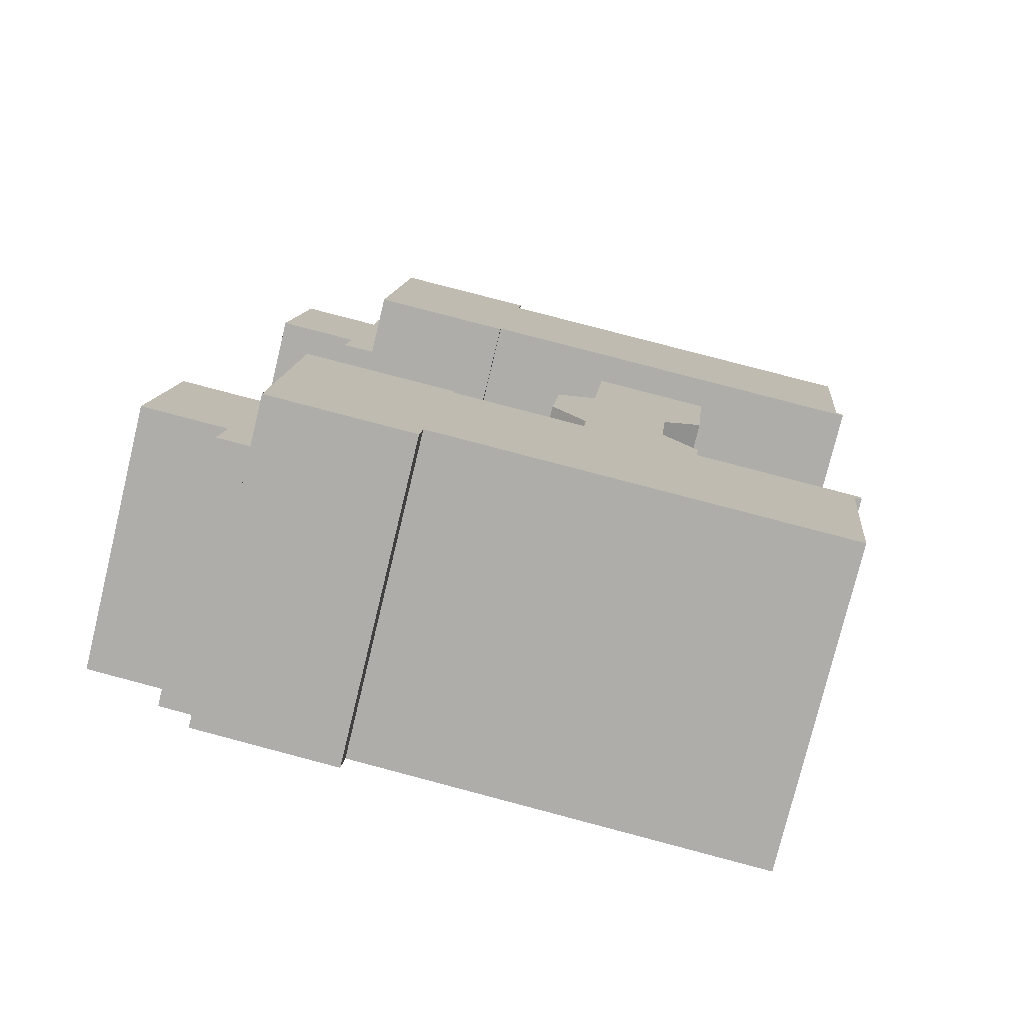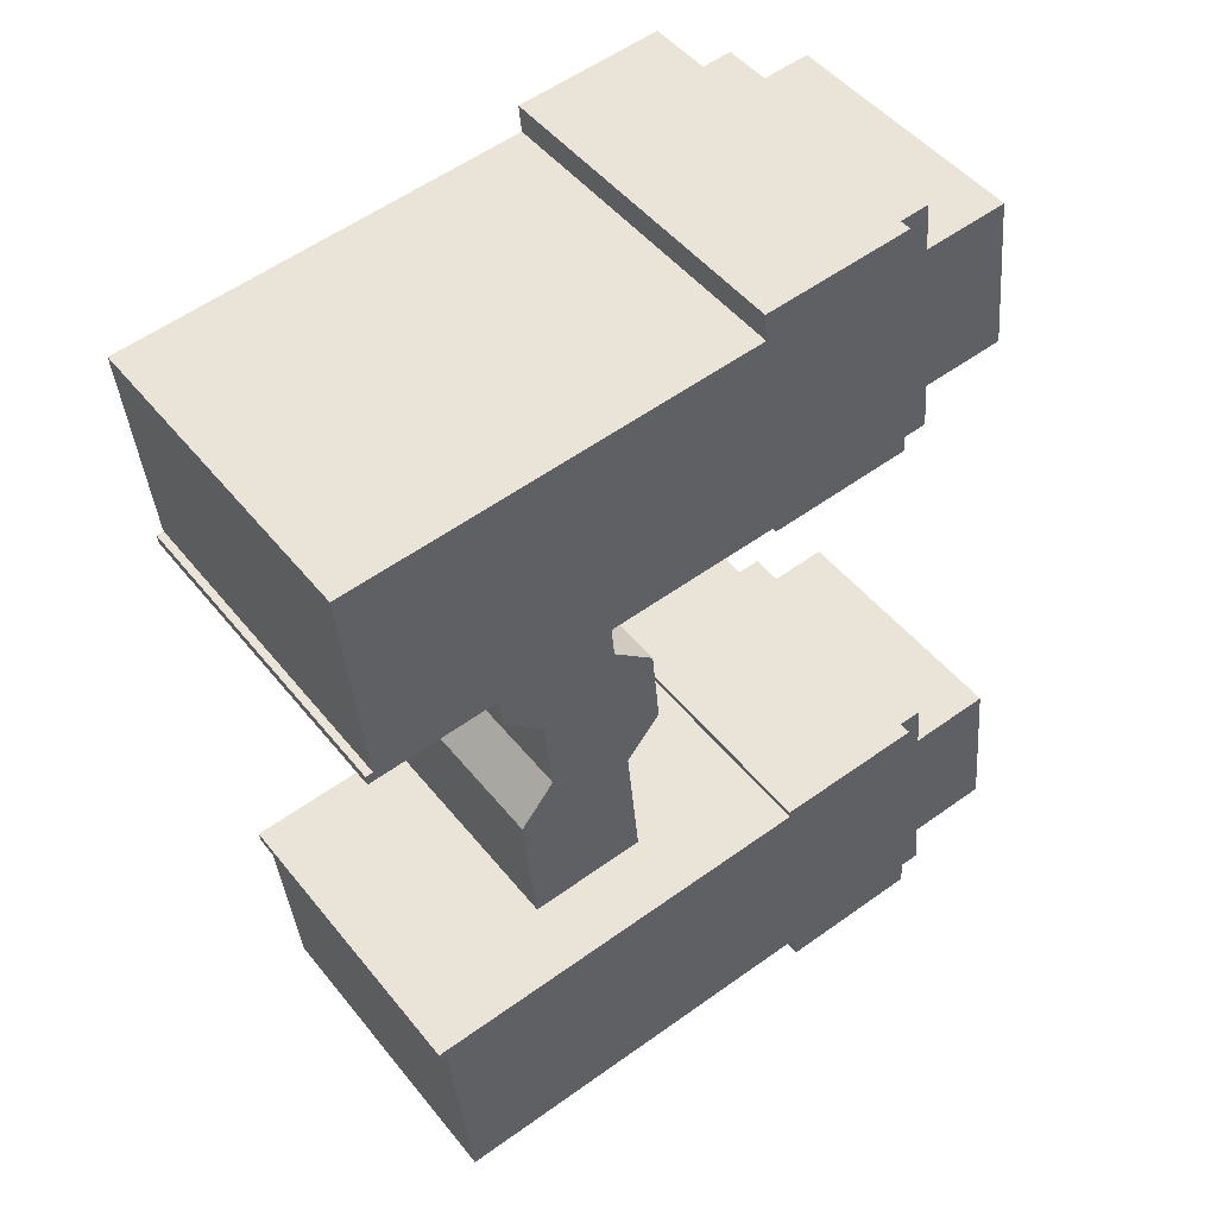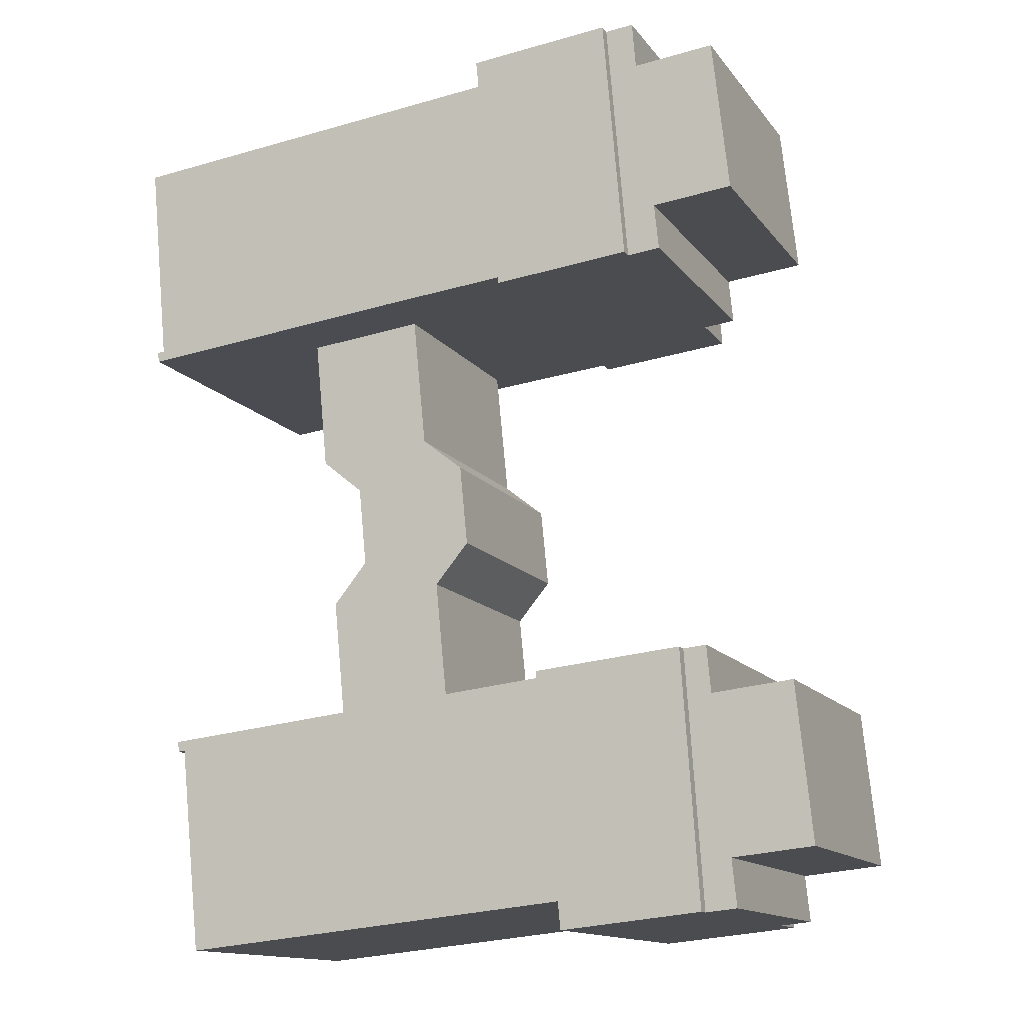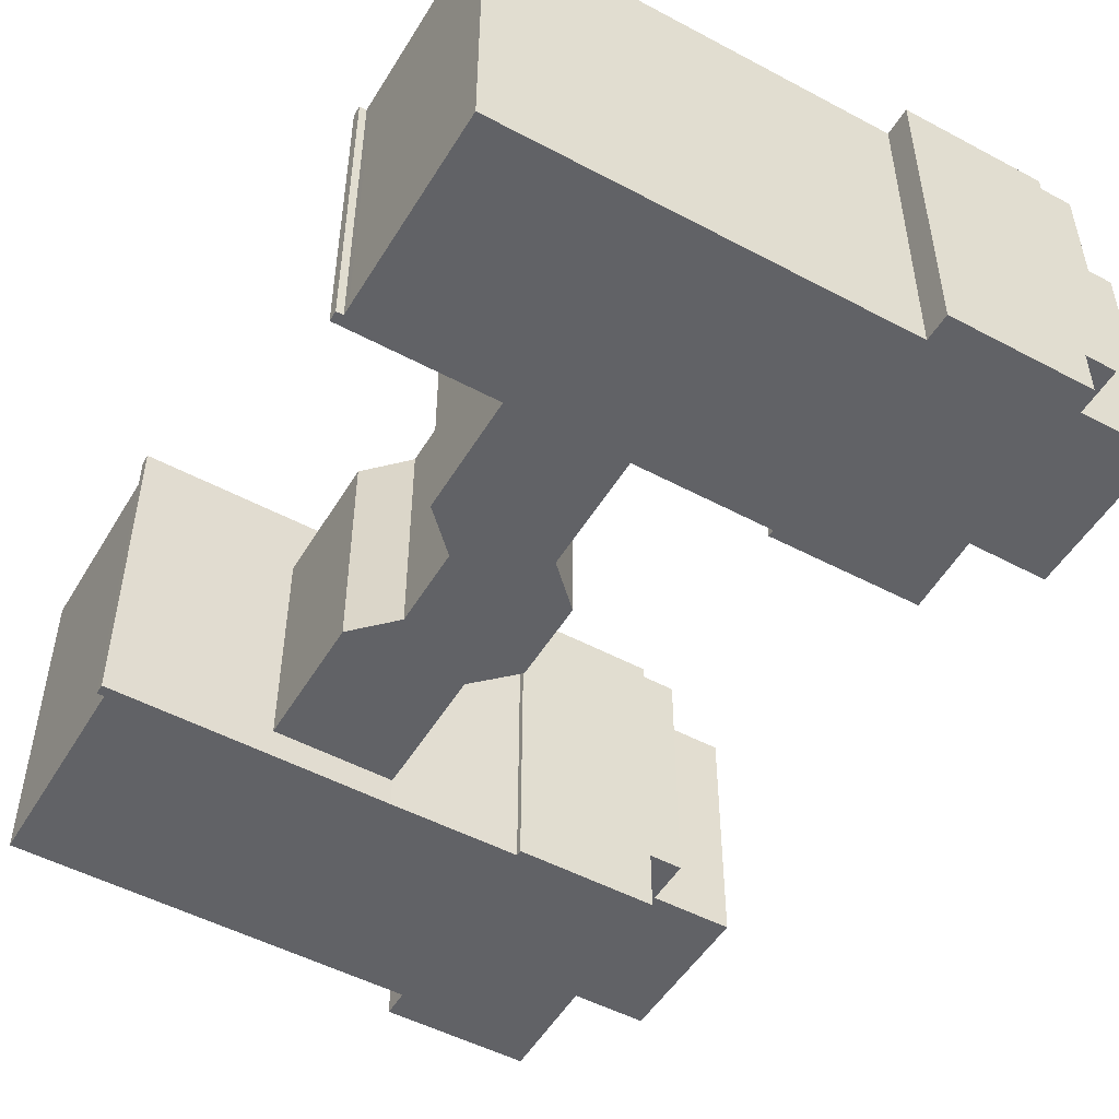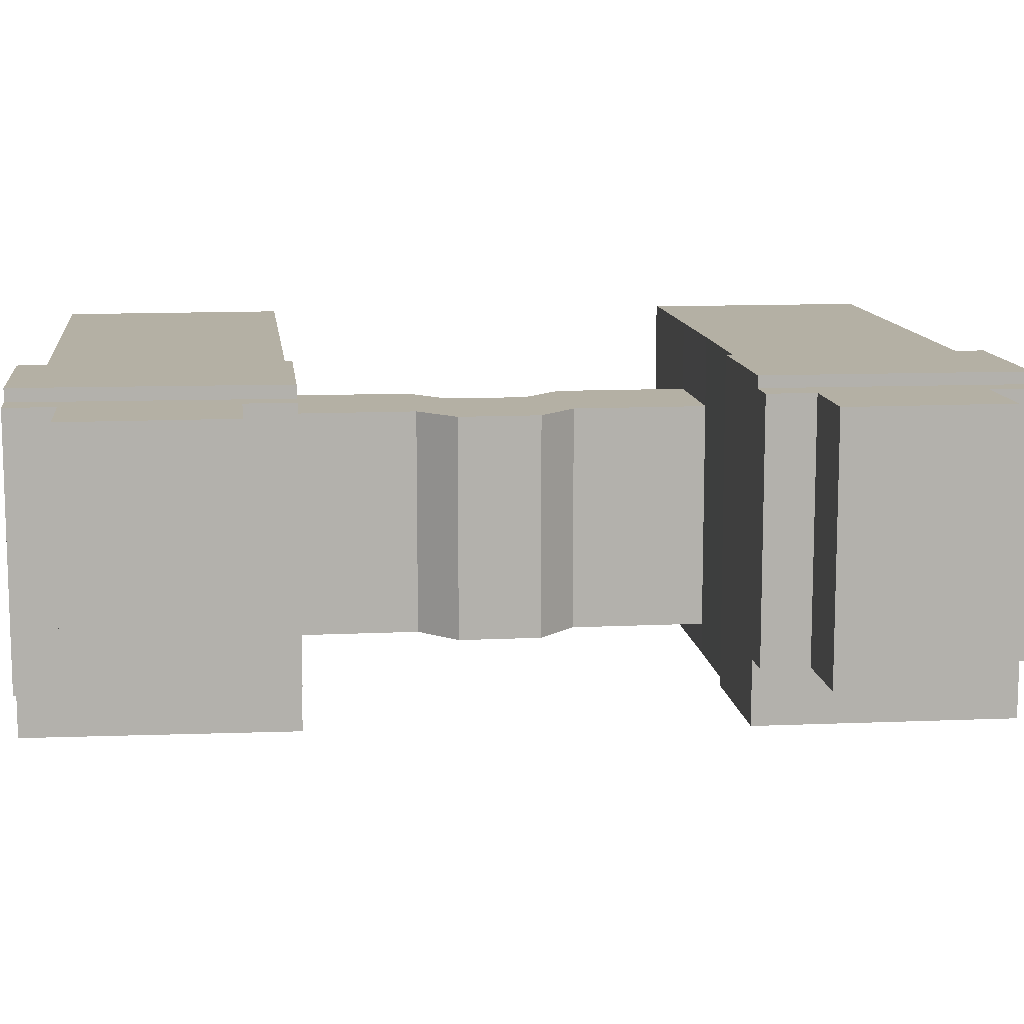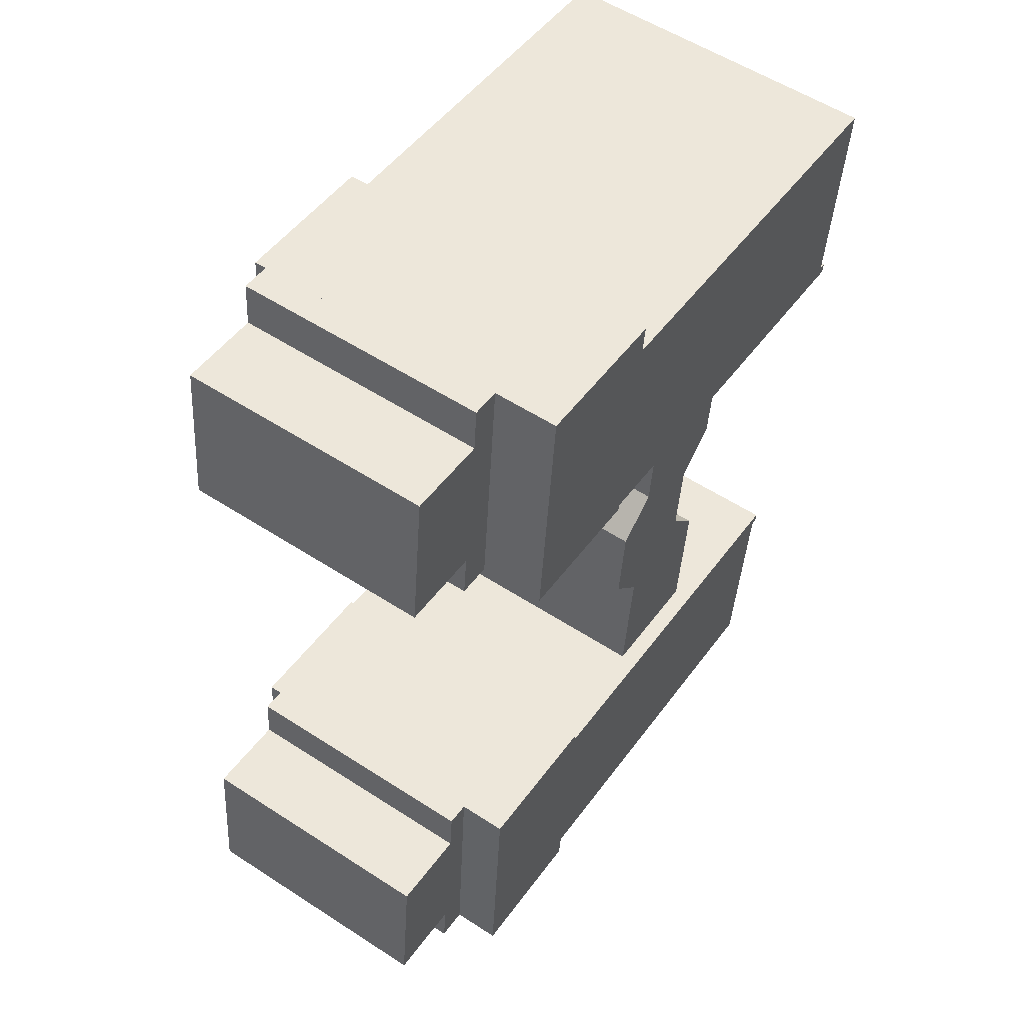
<metadata>
{"format":"obj","ext":"obj","renderer":"f3d","projection":"perspective","resolution":1024,"background":"white","views":[{"elev":-77.0,"azim":-13.6,"up":"+Z"},{"elev":47.4,"azim":143.6,"up":"+Z"},{"elev":-13.6,"azim":-157.0,"up":"+Z"},{"elev":-50.7,"azim":155.5,"up":"+Y"},{"elev":11.4,"azim":-91.0,"up":"+Y"},{"elev":55.4,"azim":-55.6,"up":"+Z"}]}
</metadata>
<code>
v  0.0003448 16.19 -0.0005129
v  -0.3781 16.19 13.07
v  1.089 16.19 12.93
v  -0.5778 16.19 10.64
v  -4.775 16.19 11.06
v  -1.463 16.19 2.571
v  -1.705 16.19 0.1733
v  -5.651 16.19 2.986
v  19.91 13.2 -1.688
v  13.21 13.2 -7.037
v  13.81 13.2 -1.048
v  19.32 13.2 -7.634
v  19.23 13.2 -8.543
v  13.13 13.2 -7.918
v  10.95 13.2 -9.648
v  17.06 13.2 -10.34
v  10.84 13.2 -10.8
v  16.65 13.2 -14.48
v  10.65 13.2 -12.72
v  10.53 13.2 -13.9
v  18.43 13.2 -16.65
v  12.32 13.2 -16.03
v  12.24 13.2 -16.85
v  18.35 13.2 -17.46
v  17.75 13.2 -23.47
v  11.65 13.2 -22.84
v  25.95 16.81 -24.31
v  25.54 16.81 -24.8
v  17.75 16.81 -23.47
v  25.9 16.81 -24.84
v  11.65 16.81 -22.84
v  3.91 16.81 -33.34
v  5.009 16.81 -22.15
v  24.42 16.81 -35.4
v  25.5 16.81 -25.22
v  5.043 16.81 -21.79
v  -3.501 16.81 -34.01
v  -2.62 16.81 -21.06
v  3.767 16.81 -34.75
v  -3.501 16.17 -34.01
v  -3.813 16.17 -20.95
v  -2.62 16.17 -21.06
v  -4.028 16.17 -23.38
v  -8.225 16.17 -22.95
v  -4.863 16.17 -31.44
v  -5.106 16.17 -33.85
v  -9.04 16.17 -31.01
v  28.89 16.79 8.738
v  7.2 16.79 -0.4129
v  8.357 16.79 10.78
v  13.81 16.79 -1.048
v  19.91 16.79 -1.688
v  27.84 16.79 -1.97
v  28.15 16.79 -2.538
v  27.89 16.79 -1.529
v  28.2 16.79 -2.011
v  8.497 16.79 12.2
v  0.0003575 16.79 -0.0005318
v  1.089 16.79 12.93
v  7.17 16.79 -0.7314
v  17.75 1.56 -23.47
v  11.65 1.56 -22.84
v  12.24 1.56 -16.85
v  12.32 1.56 -16.03
v  10.53 1.56 -13.9
v  10.65 1.56 -12.72
v  10.84 1.56 -10.8
v  10.95 1.56 -9.648
v  13.13 1.56 -7.918
v  13.21 1.56 -7.036
v  13.81 1.56 -1.048
v  19.91 1.56 -1.688
v  5.043 0.63 -21.79
v  -2.621 0.63 -21.06
v  5.008 0.63 -22.15
v  11.65 0.63 -22.84
v  17.75 0.63 -23.47
v  25.95 0.63 -24.31
v  25.9 0.63 -24.84
v  25.54 0.63 -24.8
v  25.5 0.63 -25.22
v  24.42 0.63 -35.4
v  3.909 0.63 -33.34
v  3.767 0.63 -34.75
v  -3.501 0.63 -34.01
v  -3.501 3.1 -34.01
v  -2.621 3.1 -21.06
v  6.941e-05 3.26 -0.0001032
v  1.089 3.26 12.93
v  -1.705 3.26 0.1737
v  -1.464 3.26 2.571
v  -5.651 3.26 2.987
v  -4.776 3.26 11.06
v  -0.5781 3.26 10.64
v  -0.3784 3.26 13.07
v  19.32 1.56 -7.634
v  19.23 1.56 -8.543
v  17.06 1.56 -10.34
v  16.65 1.56 -14.47
v  18.43 1.56 -16.65
v  18.35 1.56 -17.46
v  -5.106 3.1 -33.85
v  -4.863 3.1 -31.43
v  -9.04 3.1 -31.01
v  -8.225 3.1 -22.95
v  -4.029 3.1 -23.38
v  -3.813 3.1 -20.95
v  8.496 -7.472e-16 12.2
v  1.089 -7.915e-16 12.93
v  8.357 -6.601e-16 10.78
v  28.89 -5.351e-16 8.739
v  27.89 9.36e-17 -1.529
v  27.84 1.206e-16 -1.97
v  28.2 1.231e-16 -2.011
v  28.15 1.554e-16 -2.538
v  19.91 1.033e-16 -1.688
v  13.81 6.415e-17 -1.048
v  7.199 2.525e-17 -0.4123
v  7.17 4.475e-17 -0.7309
v  0 0 0
g defaultobject
f 1 2 3
f 2 1 4
f 4 1 5
f 5 1 6
f 6 1 7
f 8 5 6
f 9 10 11
f 10 9 12
f 10 12 13
f 10 13 14
f 14 13 15
f 15 13 16
f 15 16 17
f 17 16 18
f 17 18 19
f 19 18 20
f 20 18 21
f 20 21 22
f 22 21 23
f 23 21 24
f 23 24 25
f 23 25 26
f 27 28 29
f 28 27 30
f 31 32 33
f 32 31 34
f 34 31 29
f 34 29 28
f 34 28 35
f 36 37 38
f 37 36 39
f 39 36 33
f 39 33 32
f 40 41 42
f 41 40 43
f 43 40 44
f 44 40 45
f 45 40 46
f 47 44 45
f 48 49 50
f 49 48 51
f 51 48 52
f 52 48 53
f 52 53 54
f 53 48 55
f 54 53 56
f 57 58 59
f 58 57 49
f 58 49 60
f 49 57 50
f 26 61 62
f 61 26 25
f 23 62 63
f 62 23 26
f 22 63 64
f 63 22 23
f 20 64 65
f 64 20 22
f 19 65 66
f 65 19 20
f 17 66 67
f 66 17 19
f 15 67 68
f 67 15 17
f 14 68 69
f 68 14 15
f 10 69 70
f 69 10 14
f 11 70 71
f 70 11 10
f 72 11 71
f 11 72 9
f 73 38 74
f 38 73 36
f 75 36 73
f 36 75 33
f 76 33 75
f 33 76 31
f 77 31 76
f 31 77 29
f 78 29 77
f 29 78 27
f 79 27 78
f 27 79 30
f 28 79 80
f 79 28 30
f 81 28 80
f 28 81 35
f 82 35 81
f 35 82 34
f 32 82 83
f 82 32 34
f 84 32 83
f 32 84 39
f 37 84 85
f 84 37 39
f 38 85 74
f 85 38 37
f 86 42 87
f 42 86 40
f 88 3 89
f 3 88 1
f 7 88 90
f 88 7 1
f 6 90 91
f 90 6 7
f 8 91 92
f 91 8 6
f 5 92 93
f 92 5 8
f 94 5 93
f 5 94 4
f 2 94 95
f 94 2 4
f 89 2 95
f 2 89 3
f 96 9 72
f 9 96 12
f 97 12 96
f 12 97 13
f 98 13 97
f 13 98 16
f 99 16 98
f 16 99 18
f 100 18 99
f 18 100 21
f 101 21 100
f 21 101 24
f 61 24 101
f 24 61 25
f 46 86 102
f 86 46 40
f 45 102 103
f 102 45 46
f 47 103 104
f 103 47 45
f 44 104 105
f 104 44 47
f 106 44 105
f 44 106 43
f 41 106 107
f 106 41 43
f 87 41 107
f 41 87 42
f 108 59 109
f 59 108 57
f 110 57 108
f 57 110 50
f 111 50 110
f 50 111 48
f 112 48 111
f 48 112 55
f 113 55 112
f 55 113 53
f 114 53 113
f 53 114 56
f 115 56 114
f 56 115 54
f 52 115 116
f 115 52 54
f 51 116 117
f 116 51 52
f 49 117 118
f 117 49 51
f 119 49 118
f 49 119 60
f 58 119 120
f 119 58 60
f 59 120 109
f 120 59 58
f 112 111 110
f 109 110 108
f 110 109 120
f 110 120 112
f 112 120 118
f 112 118 113
f 113 118 114
f 114 118 117
f 118 120 119
f 117 115 114
f 115 117 116
f 89 90 88
f 90 89 91
f 91 89 92
f 92 89 94
f 94 89 95
f 93 92 94
f 71 96 72
f 96 71 97
f 97 71 98
f 98 71 70
f 98 70 99
f 66 64 67
f 64 66 65
f 99 101 100
f 101 99 61
f 61 99 70
f 61 70 69
f 61 69 68
f 61 68 64
f 61 64 62
f 64 68 67
f 62 64 63
f 74 75 73
f 75 74 85
f 75 85 76
f 76 85 77
f 77 85 78
f 78 85 80
f 80 85 81
f 81 85 83
f 83 85 84
f 82 81 83
f 79 78 80
f 87 102 86
f 102 87 103
f 103 87 106
f 103 106 104
f 106 87 107
f 105 104 106

</code>
